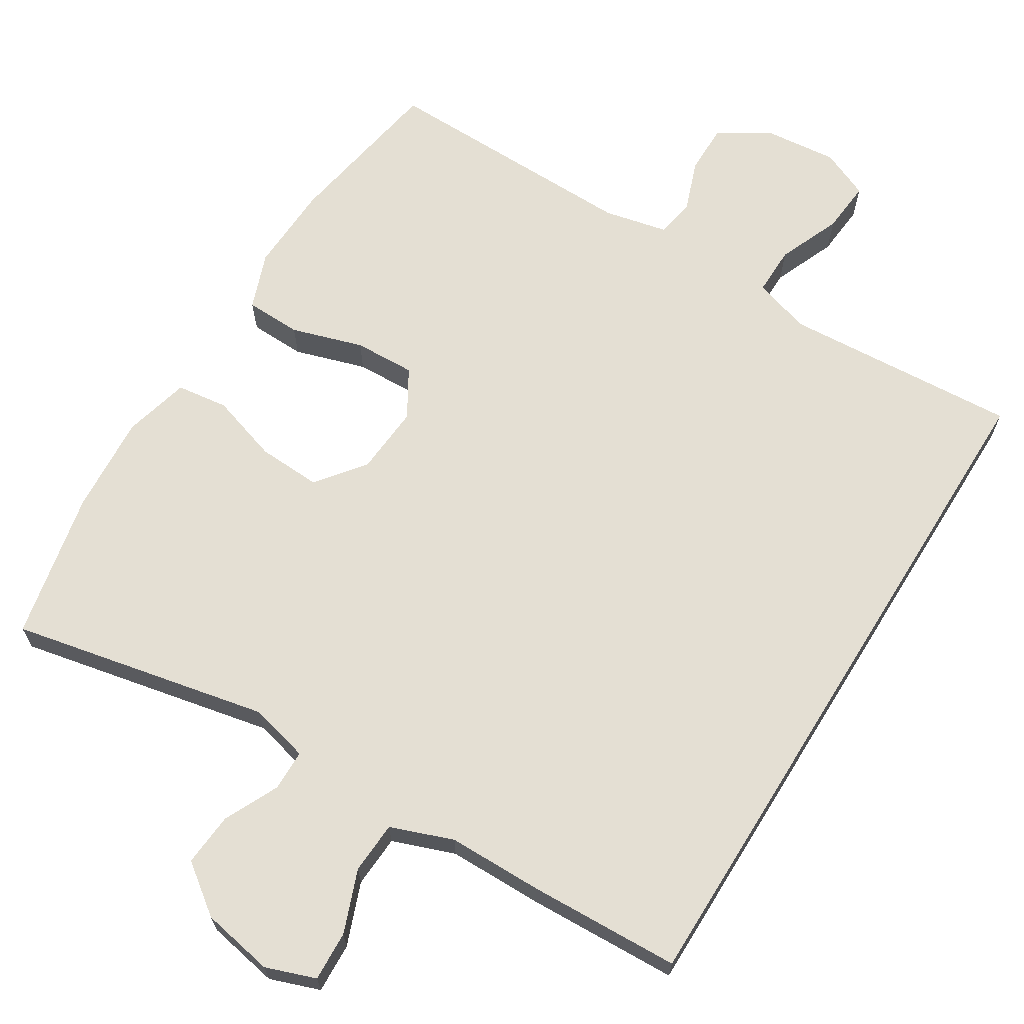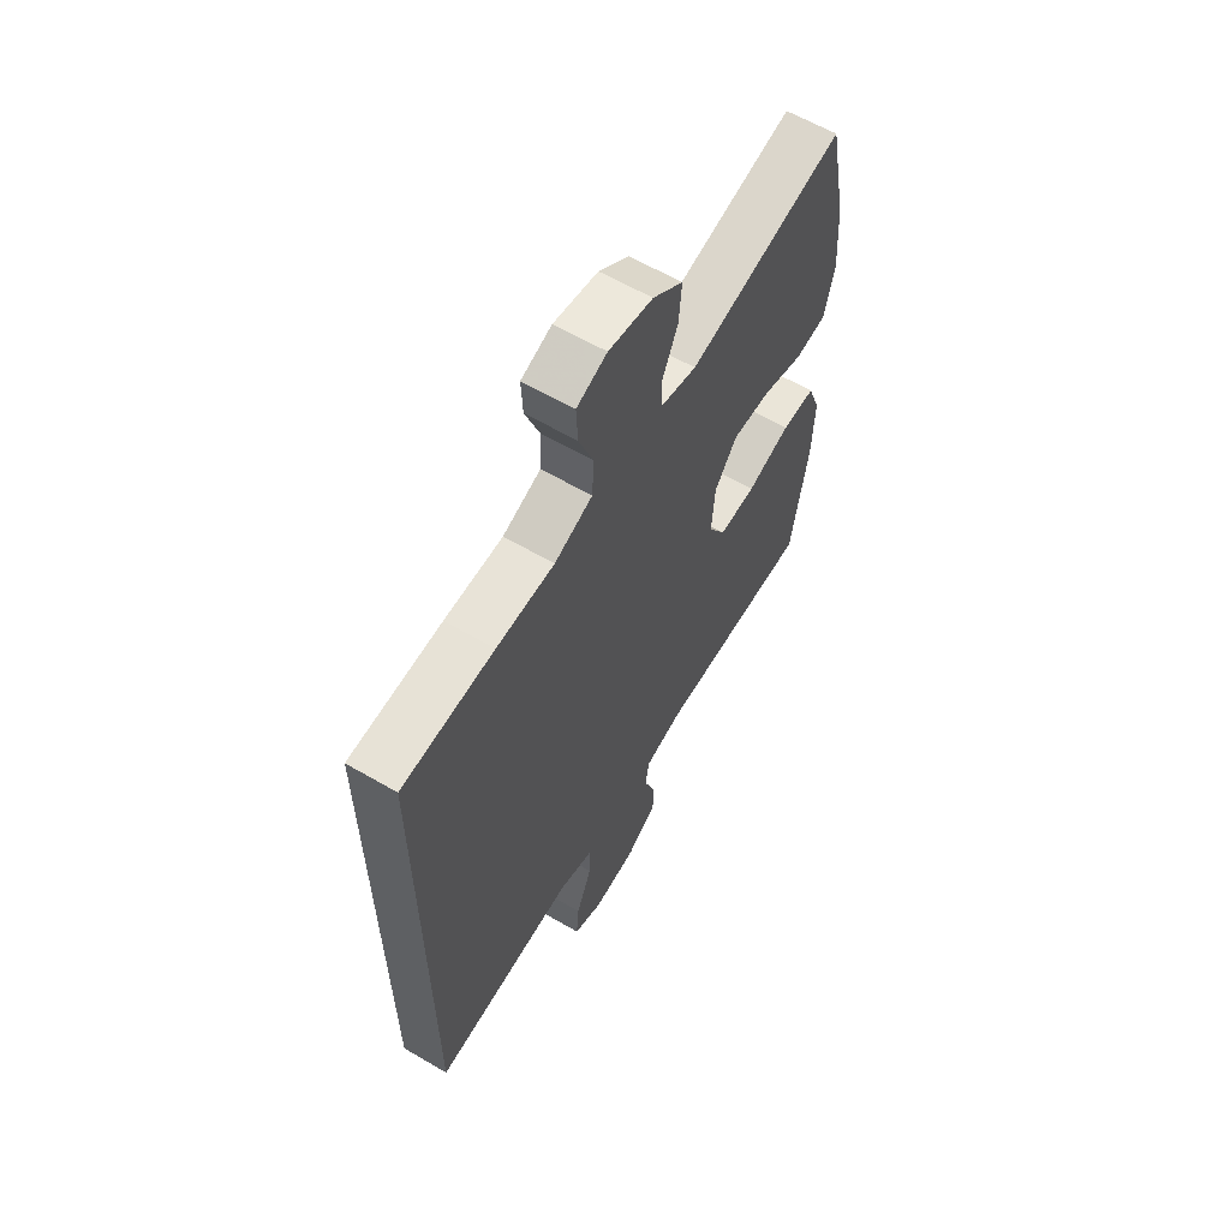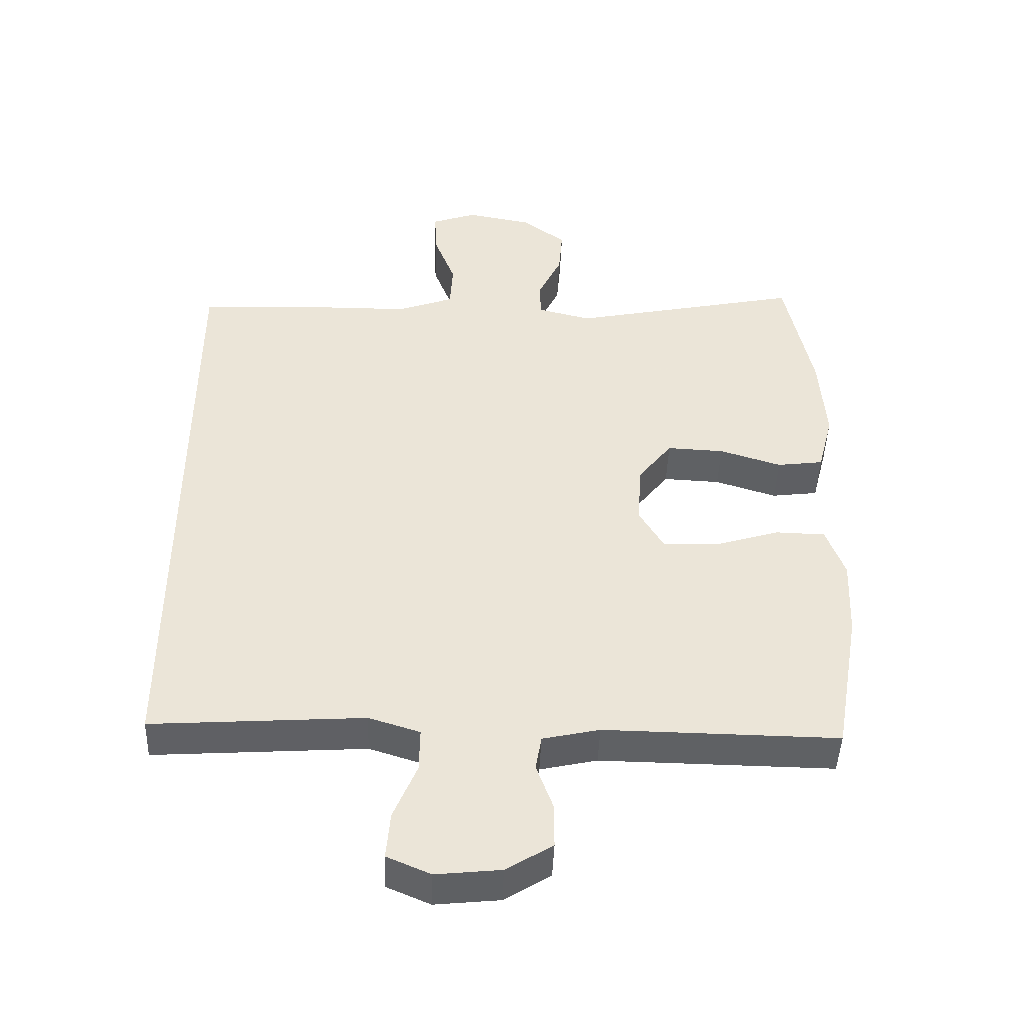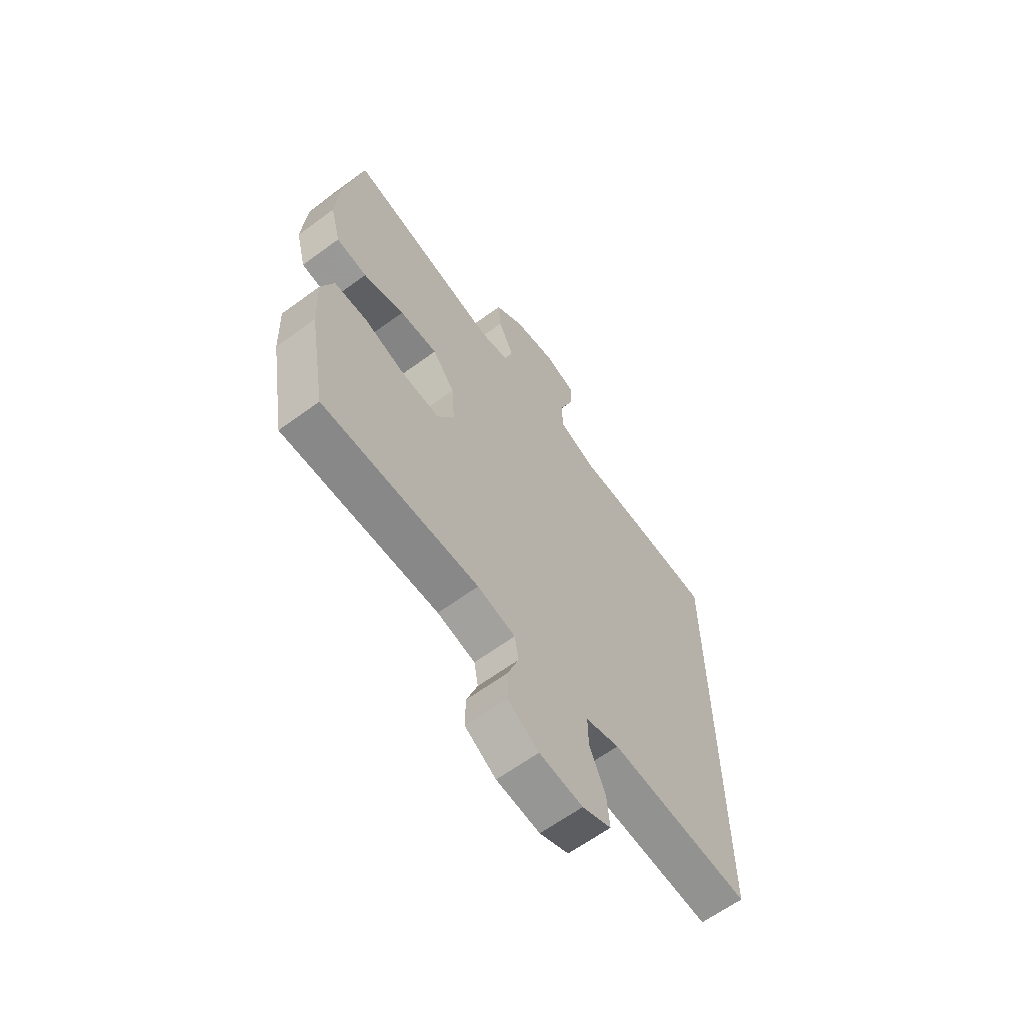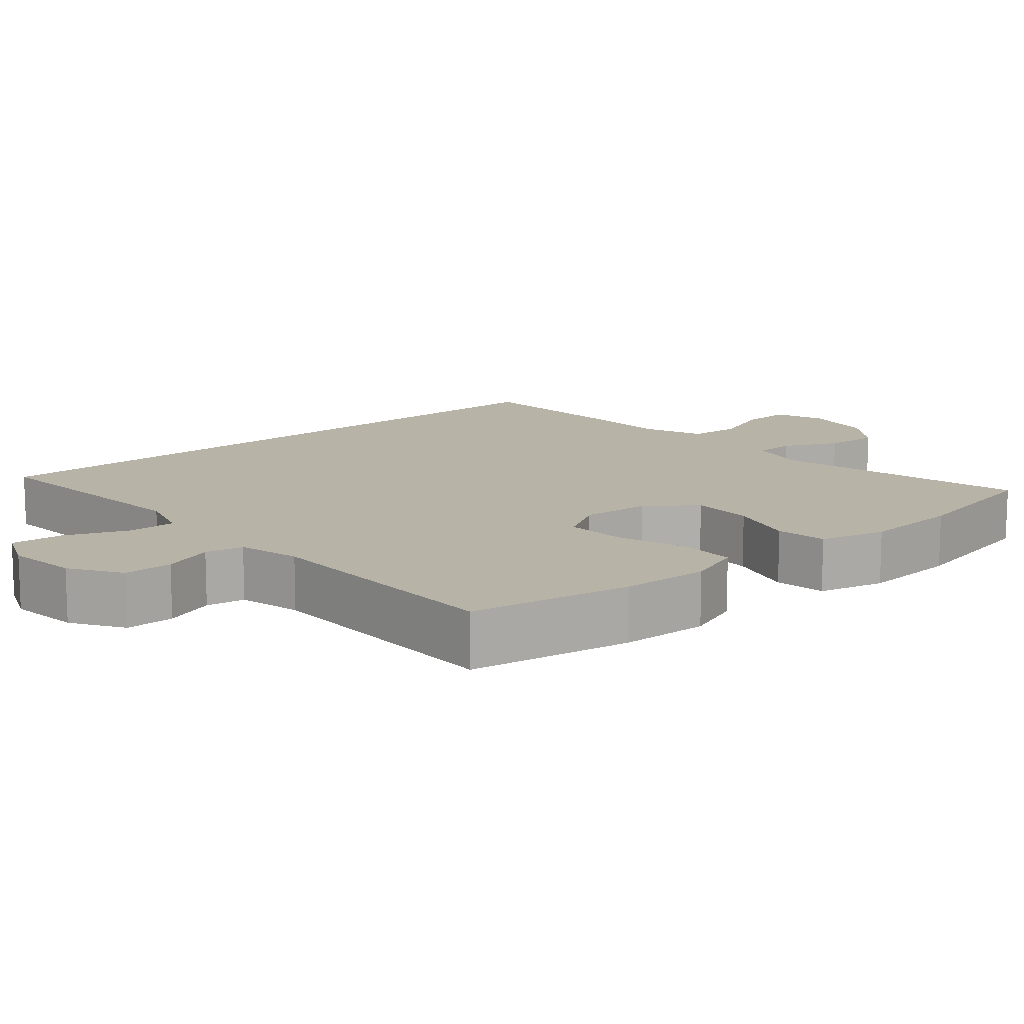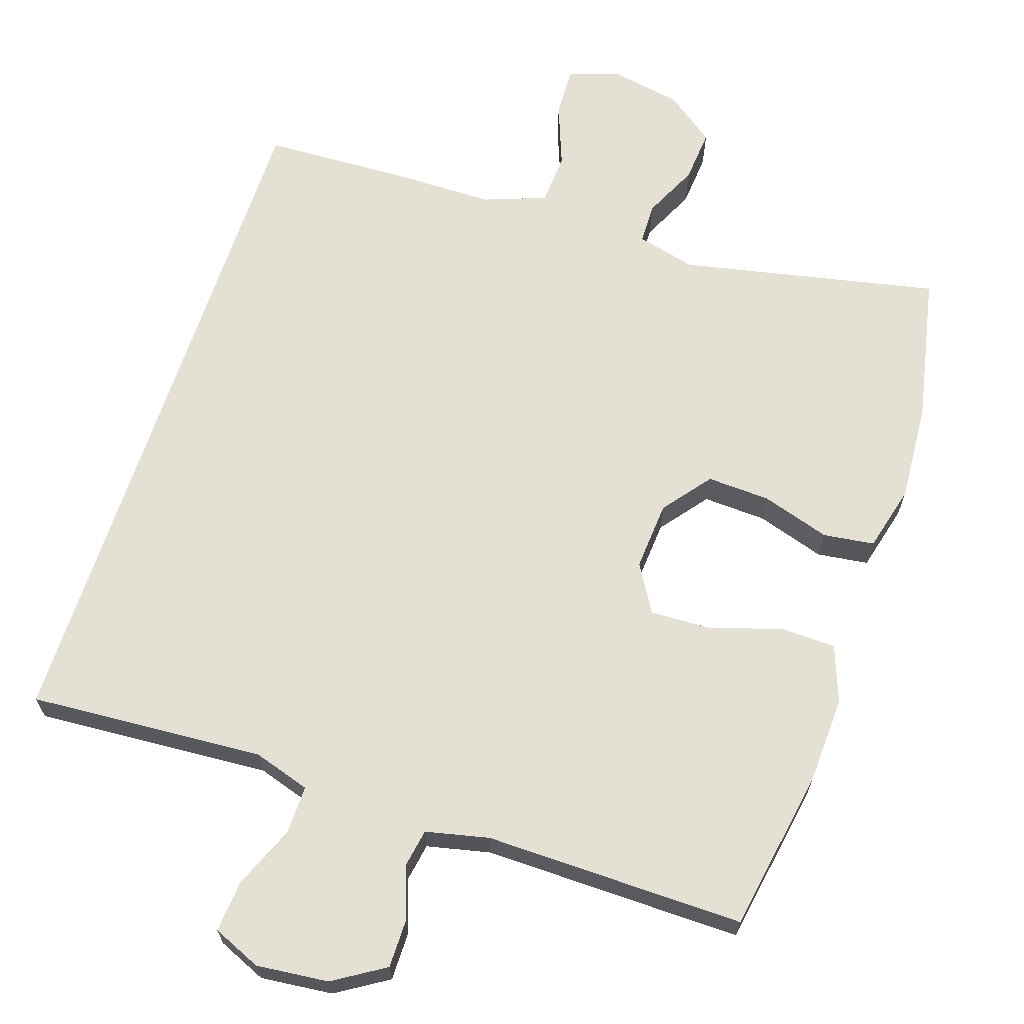
<metadata>
{"format":"obj","ext":"obj","renderer":"f3d","projection":"perspective","resolution":1024,"background":"white","views":[{"elev":66.7,"azim":31.8,"up":"+Y"},{"elev":61.2,"azim":120.7,"up":"+Z"},{"elev":-45.3,"azim":177.9,"up":"+Z"},{"elev":-63.5,"azim":-53.5,"up":"+Z"},{"elev":12.8,"azim":-131.2,"up":"+Y"},{"elev":66.1,"azim":-161.7,"up":"+Y"}]}
</metadata>
<code>
v -0.5 0.07 0.5
v -0.154 0.07 0.428
v -0.074 0.07 0.448
v -0.073 0.07 0.503
v -0.108 0.07 0.576
v -0.114 0.07 0.648
v -0.048 0.07 0.697
v 0.049 0.07 0.715
v 0.116 0.07 0.691
v 0.113 0.07 0.624
v 0.081 0.07 0.54
v 0.085 0.07 0.47
v 0.169 0.07 0.439
v 0.297 0.07 0.438
v 0.5 0.07 0.43
v 0.5 0.07 -0.504
v 0.304 0.07 -0.491
v 0.183 0.07 -0.483
v 0.107 0.07 -0.507
v 0.108 0.07 -0.572
v 0.143 0.07 -0.656
v 0.149 0.07 -0.726
v 0.084 0.07 -0.754
v -0.013 0.07 -0.744
v -0.082 0.07 -0.701
v -0.082 0.07 -0.635
v -0.057 0.07 -0.566
v -0.066 0.07 -0.514
v -0.151 0.07 -0.495
v -0.5 0.07 -0.5
v -0.538 0.07 -0.281
v -0.543 0.07 -0.163
v -0.515 0.07 -0.087
v -0.44 0.07 -0.085
v -0.344 0.07 -0.115
v -0.262 0.07 -0.118
v -0.224 0.07 -0.054
v -0.231 0.07 0.039
v -0.281 0.07 0.103
v -0.366 0.07 0.099
v -0.458 0.07 0.07
v -0.527 0.07 0.079
v -0.55 0.07 0.168
v -0.541 0.07 0.301
v -0.5 0 0.5
v -0.154 0 0.428
v -0.074 0 0.448
v -0.073 0 0.503
v -0.108 0 0.576
v -0.114 0 0.648
v -0.048 0 0.697
v 0.049 0 0.715
v 0.116 0 0.691
v 0.113 0 0.624
v 0.081 0 0.54
v 0.085 0 0.47
v 0.169 0 0.439
v 0.297 0 0.438
v 0.5 0 0.43
v 0.5 0 -0.504
v 0.304 0 -0.491
v 0.183 0 -0.483
v 0.107 0 -0.507
v 0.108 0 -0.572
v 0.143 0 -0.656
v 0.149 0 -0.726
v 0.084 0 -0.754
v -0.013 0 -0.744
v -0.082 0 -0.701
v -0.082 0 -0.635
v -0.057 0 -0.566
v -0.066 0 -0.514
v -0.151 0 -0.495
v -0.5 0 -0.5
v -0.538 0 -0.281
v -0.543 0 -0.163
v -0.515 0 -0.087
v -0.44 0 -0.085
v -0.344 0 -0.115
v -0.262 0 -0.118
v -0.224 0 -0.054
v -0.231 0 0.039
v -0.281 0 0.103
v -0.366 0 0.099
v -0.458 0 0.07
v -0.527 0 0.079
v -0.55 0 0.168
v -0.541 0 0.301
f 44 1 2
f 43 44 2
f 42 43 2
f 41 42 2
f 40 41 2
f 39 40 2 3
f 38 39 3
f 37 38 3
f 33 34 35
f 32 33 35
f 31 32 35
f 30 31 35
f 29 30 35
f 28 29 35 36
f 25 26 27
f 24 25 27
f 23 24 27
f 22 23 27
f 21 22 27
f 20 21 27
f 19 20 27 28
f 28 36 37
f 19 28 37
f 18 19 37
f 15 16 17
f 14 15 17
f 13 14 17
f 18 37 3
f 17 18 3
f 13 17 3
f 12 13 3
f 9 10 11
f 8 9 11
f 7 8 11
f 6 7 11
f 5 6 11
f 4 5 11
f 3 4 11 12
f 46 45 88
f 46 88 87
f 46 87 86
f 46 86 85
f 46 85 84
f 47 46 84 83
f 47 83 82
f 47 82 81
f 79 78 77
f 79 77 76
f 79 76 75
f 79 75 74
f 79 74 73
f 80 79 73 72
f 71 70 69
f 71 69 68
f 71 68 67
f 71 67 66
f 71 66 65
f 71 65 64
f 72 71 64 63
f 81 80 72
f 81 72 63
f 81 63 62
f 61 60 59
f 61 59 58
f 61 58 57
f 47 81 62
f 47 62 61
f 47 61 57
f 47 57 56
f 55 54 53
f 55 53 52
f 55 52 51
f 55 51 50
f 55 50 49
f 55 49 48
f 56 55 48 47
f 1 45 46 2
f 2 46 47 3
f 3 47 48 4
f 4 48 49 5
f 5 49 50 6
f 6 50 51 7
f 7 51 52 8
f 8 52 53 9
f 9 53 54 10
f 10 54 55 11
f 11 55 56 12
f 12 56 57 13
f 13 57 58 14
f 14 58 59 15
f 15 59 60 16
f 16 60 61 17
f 17 61 62 18
f 18 62 63 19
f 19 63 64 20
f 20 64 65 21
f 21 65 66 22
f 22 66 67 23
f 23 67 68 24
f 24 68 69 25
f 25 69 70 26
f 26 70 71 27
f 27 71 72 28
f 28 72 73 29
f 29 73 74 30
f 30 74 75 31
f 31 75 76 32
f 32 76 77 33
f 33 77 78 34
f 34 78 79 35
f 35 79 80 36
f 36 80 81 37
f 37 81 82 38
f 38 82 83 39
f 39 83 84 40
f 40 84 85 41
f 41 85 86 42
f 42 86 87 43
f 43 87 88 44
f 44 88 45 1

</code>
